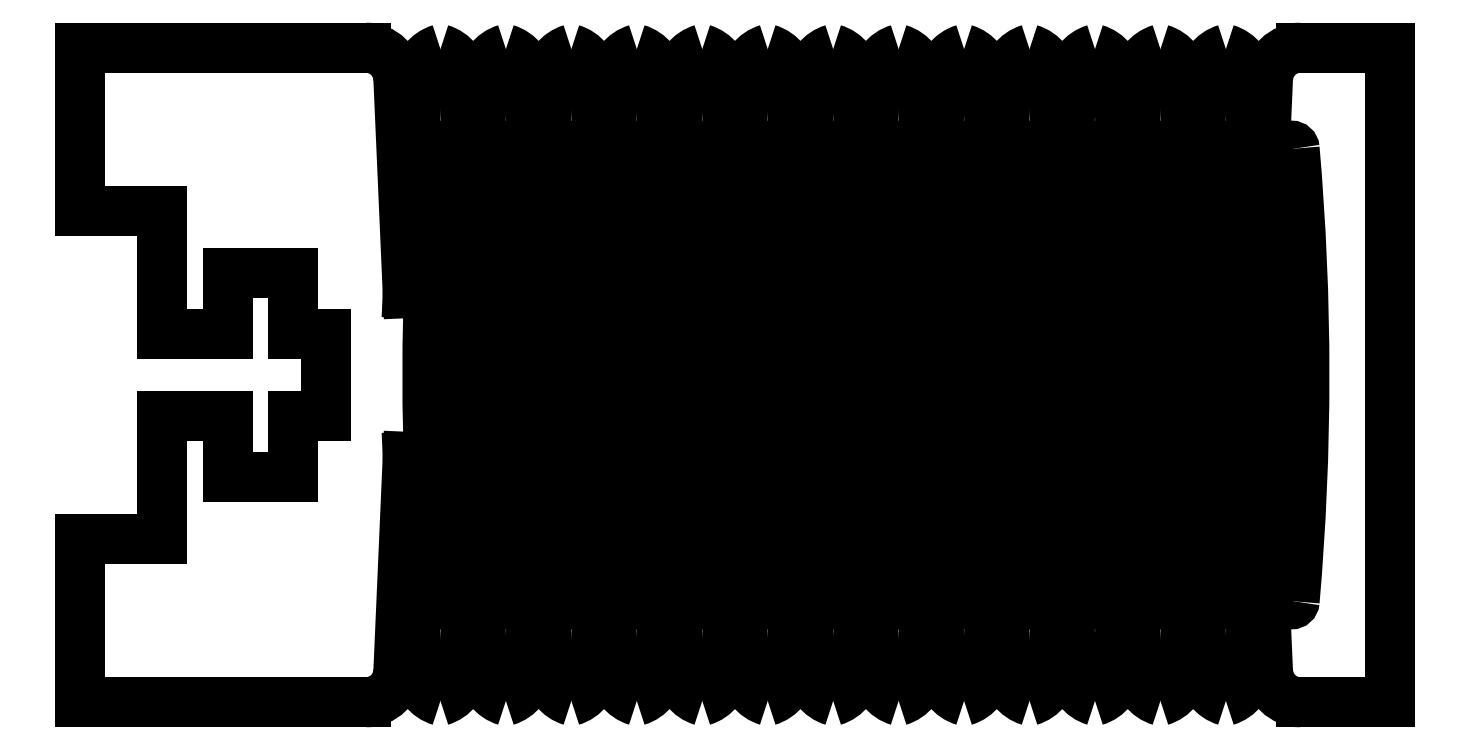
<metadata>
{"format":"dxf","ext":"dxf","renderer":"ezdxf+matplotlib","layout":"modelspace","background":"white","min_lineweight":24,"dpi":150}
</metadata>
<code>
0
SECTION
2
ENTITIES
0
ARC
8
VISIBLE
10
-5.83
20
0.5
30
0
40
4
50
355
51
4.96
210
0
220
0
230
-1
0
ARC
8
VISIBLE
10
-1.85
20
0.8454
30
0
40
0.005
50
4.96
51
175
210
0
220
0
230
-1
0
ARC
8
VISIBLE
10
2.13
20
0.5
30
0
40
4
50
175
51
185
210
0
220
0
230
-1
0
ARC
8
VISIBLE
10
-1.85
20
0.1546
30
0
40
0.005
50
185
51
355
210
0
220
0
230
-1
0
ARC
8
VISIBLE
10
-5.73
20
0.5
30
0
40
4
50
355
51
4.96
210
0
220
0
230
-1
0
ARC
8
VISIBLE
10
-1.75
20
0.8454
30
0
40
0.005
50
4.96
51
175
210
0
220
0
230
-1
0
ARC
8
VISIBLE
10
2.23
20
0.5
30
0
40
4
50
175
51
185
210
0
220
0
230
-1
0
ARC
8
VISIBLE
10
-1.75
20
0.1546
30
0
40
0.005
50
185
51
355
210
0
220
0
230
-1
0
ARC
8
VISIBLE
10
-5.63
20
0.5
30
0
40
4
50
355
51
4.96
210
0
220
0
230
-1
0
ARC
8
VISIBLE
10
-1.65
20
0.8454
30
0
40
0.005
50
4.96
51
175
210
0
220
0
230
-1
0
ARC
8
VISIBLE
10
2.33
20
0.5
30
0
40
4
50
175
51
185
210
0
220
0
230
-1
0
ARC
8
VISIBLE
10
-1.65
20
0.1546
30
0
40
0.005
50
185
51
355
210
0
220
0
230
-1
0
ARC
8
VISIBLE
10
-5.53
20
0.5
30
0
40
4
50
355
51
4.96
210
0
220
0
230
-1
0
ARC
8
VISIBLE
10
-1.55
20
0.8454
30
0
40
0.005
50
4.96
51
175
210
0
220
0
230
-1
0
ARC
8
VISIBLE
10
2.43
20
0.5
30
0
40
4
50
175
51
185
210
0
220
0
230
-1
0
ARC
8
VISIBLE
10
-1.55
20
0.1546
30
0
40
0.005
50
185
51
355
210
0
220
0
230
-1
0
ARC
8
VISIBLE
10
-5.43
20
0.5
30
0
40
4
50
355
51
4.96
210
0
220
0
230
-1
0
ARC
8
VISIBLE
10
-1.45
20
0.8454
30
0
40
0.005
50
4.96
51
175
210
0
220
0
230
-1
0
ARC
8
VISIBLE
10
2.53
20
0.5
30
0
40
4
50
175
51
185
210
0
220
0
230
-1
0
ARC
8
VISIBLE
10
-1.45
20
0.1546
30
0
40
0.005
50
185
51
355
210
0
220
0
230
-1
0
ARC
8
VISIBLE
10
-5.33
20
0.5
30
0
40
4
50
355
51
4.96
210
0
220
0
230
-1
0
ARC
8
VISIBLE
10
-1.35
20
0.8454
30
0
40
0.005
50
4.96
51
175
210
0
220
0
230
-1
0
ARC
8
VISIBLE
10
2.63
20
0.5
30
0
40
4
50
175
51
185
210
0
220
0
230
-1
0
ARC
8
VISIBLE
10
-1.35
20
0.1546
30
0
40
0.005
50
185
51
355
210
0
220
0
230
-1
0
ARC
8
VISIBLE
10
-5.23
20
0.5
30
0
40
4
50
355
51
4.96
210
0
220
0
230
-1
0
ARC
8
VISIBLE
10
-1.25
20
0.8454
30
0
40
0.005
50
4.96
51
175
210
0
220
0
230
-1
0
ARC
8
VISIBLE
10
2.73
20
0.5
30
0
40
4
50
175
51
185
210
0
220
0
230
-1
0
ARC
8
VISIBLE
10
-1.25
20
0.1546
30
0
40
0.005
50
185
51
355
210
0
220
0
230
-1
0
ARC
8
VISIBLE
10
-5.13
20
0.5
30
0
40
4
50
355
51
4.96
210
0
220
0
230
-1
0
ARC
8
VISIBLE
10
-1.15
20
0.8454
30
0
40
0.005
50
4.96
51
175
210
0
220
0
230
-1
0
ARC
8
VISIBLE
10
2.83
20
0.5
30
0
40
4
50
175
51
185
210
0
220
0
230
-1
0
ARC
8
VISIBLE
10
-1.15
20
0.1546
30
0
40
0.005
50
185
51
355
210
0
220
0
230
-1
0
ARC
8
VISIBLE
10
-5.03
20
0.5
30
0
40
4
50
355
51
4.96
210
0
220
0
230
-1
0
ARC
8
VISIBLE
10
-1.05
20
0.8454
30
0
40
0.005
50
4.96
51
175
210
0
220
0
230
-1
0
ARC
8
VISIBLE
10
2.93
20
0.5
30
0
40
4
50
175
51
185
210
0
220
0
230
-1
0
ARC
8
VISIBLE
10
-1.05
20
0.1546
30
0
40
0.005
50
185
51
355
210
0
220
0
230
-1
0
ARC
8
VISIBLE
10
-4.93
20
0.5
30
0
40
4
50
355
51
4.96
210
0
220
0
230
-1
0
ARC
8
VISIBLE
10
-0.95
20
0.8454
30
0
40
0.005
50
4.96
51
175
210
0
220
0
230
-1
0
ARC
8
VISIBLE
10
3.03
20
0.5
30
0
40
4
50
175
51
185
210
0
220
0
230
-1
0
ARC
8
VISIBLE
10
-0.95
20
0.1546
30
0
40
0.005
50
185
51
355
210
0
220
0
230
-1
0
ARC
8
VISIBLE
10
-4.83
20
0.5
30
0
40
4
50
355
51
4.96
210
0
220
0
230
-1
0
ARC
8
VISIBLE
10
-0.85
20
0.8454
30
0
40
0.005
50
4.96
51
175
210
0
220
0
230
-1
0
ARC
8
VISIBLE
10
3.13
20
0.5
30
0
40
4
50
175
51
185
210
0
220
0
230
-1
0
ARC
8
VISIBLE
10
-0.85
20
0.1546
30
0
40
0.005
50
185
51
355
210
0
220
0
230
-1
0
ARC
8
VISIBLE
10
-4.73
20
0.5
30
0
40
4
50
355
51
4.96
210
0
220
0
230
-1
0
ARC
8
VISIBLE
10
-0.75
20
0.8454
30
0
40
0.005
50
4.96
51
175
210
0
220
0
230
-1
0
ARC
8
VISIBLE
10
3.23
20
0.5
30
0
40
4
50
175
51
185
210
0
220
0
230
-1
0
ARC
8
VISIBLE
10
-0.75
20
0.1546
30
0
40
0.005
50
185
51
355
210
0
220
0
230
-1
0
ARC
8
VISIBLE
10
-4.63
20
0.5
30
0
40
4
50
355
51
4.96
210
0
220
0
230
-1
0
ARC
8
VISIBLE
10
-0.65
20
0.8454
30
0
40
0.005
50
4.96
51
175
210
0
220
0
230
-1
0
ARC
8
VISIBLE
10
3.33
20
0.5
30
0
40
4
50
175
51
185
210
0
220
0
230
-1
0
ARC
8
VISIBLE
10
-0.65
20
0.1546
30
0
40
0.005
50
185
51
355
210
0
220
0
230
-1
0
ARC
8
VISIBLE
10
-4.53
20
0.5
30
0
40
4
50
355
51
4.96
210
0
220
0
230
-1
0
ARC
8
VISIBLE
10
-0.55
20
0.8454
30
0
40
0.005
50
4.96
51
175
210
0
220
0
230
-1
0
ARC
8
VISIBLE
10
3.43
20
0.5
30
0
40
4
50
175
51
185
210
0
220
0
230
-1
0
ARC
8
VISIBLE
10
-0.55
20
0.1546
30
0
40
0.005
50
185
51
355
210
0
220
0
230
-1
0
LINE
8
VISIBLE
10
0
20
3e-16
30
0
11
0.4358
21
0
31
0
0
ARC
8
VISIBLE
10
0.4358
20
0.05
30
0
40
0.05
50
270
51
357.5
0
LINE
8
VISIBLE
10
0.5
20
0.375
30
0
11
0.4857
21
0.04782
31
0
0
LINE
8
VISIBLE
10
0.5
20
0.375
30
0
11
0.5143
21
0.04782
31
0
0
ARC
8
VISIBLE
10
0.5642
20
0.05
30
0
40
0.05
50
182.5
51
253.5
0
ARC
8
VISIBLE
10
0.5358
20
0.05
30
0
40
0.05
50
286.5
51
357.5
0
LINE
8
VISIBLE
10
0.6
20
0.375
30
0
11
0.5857
21
0.04782
31
0
0
LINE
8
VISIBLE
10
0.6
20
0.375
30
0
11
0.6143
21
0.04782
31
0
0
ARC
8
VISIBLE
10
0.6642
20
0.05
30
0
40
0.05
50
182.5
51
253.5
0
ARC
8
VISIBLE
10
0.6358
20
0.05
30
0
40
0.05
50
286.5
51
357.5
0
LINE
8
VISIBLE
10
0.7
20
0.375
30
0
11
0.6857
21
0.04782
31
0
0
LINE
8
VISIBLE
10
0.7
20
0.375
30
0
11
0.7143
21
0.04782
31
0
0
ARC
8
VISIBLE
10
0.7642
20
0.05
30
0
40
0.05
50
182.5
51
253.5
0
ARC
8
VISIBLE
10
0.7358
20
0.05
30
0
40
0.05
50
286.5
51
357.5
0
LINE
8
VISIBLE
10
0.8
20
0.375
30
0
11
0.7857
21
0.04782
31
0
0
LINE
8
VISIBLE
10
0.8
20
0.375
30
0
11
0.8143
21
0.04782
31
0
0
ARC
8
VISIBLE
10
0.8642
20
0.05
30
0
40
0.05
50
182.5
51
253.5
0
ARC
8
VISIBLE
10
0.8358
20
0.05
30
0
40
0.05
50
286.5
51
357.5
0
LINE
8
VISIBLE
10
0.9
20
0.375
30
0
11
0.8857
21
0.04782
31
0
0
LINE
8
VISIBLE
10
0.9
20
0.375
30
0
11
0.9143
21
0.04782
31
0
0
ARC
8
VISIBLE
10
0.9642
20
0.05
30
0
40
0.05
50
182.5
51
253.5
0
ARC
8
VISIBLE
10
0.9358
20
0.05
30
0
40
0.05
50
286.5
51
357.5
0
LINE
8
VISIBLE
10
1
20
0.375
30
0
11
0.9857
21
0.04782
31
0
0
LINE
8
VISIBLE
10
1
20
0.375
30
0
11
1.014
21
0.04782
31
0
0
ARC
8
VISIBLE
10
1.064
20
0.05
30
0
40
0.05
50
182.5
51
253.5
0
ARC
8
VISIBLE
10
1.036
20
0.05
30
0
40
0.05
50
286.5
51
357.5
0
LINE
8
VISIBLE
10
1.1
20
0.375
30
0
11
1.086
21
0.04782
31
0
0
LINE
8
VISIBLE
10
1.1
20
0.375
30
0
11
1.114
21
0.04782
31
0
0
ARC
8
VISIBLE
10
1.164
20
0.05
30
0
40
0.05
50
182.5
51
253.5
0
ARC
8
VISIBLE
10
1.136
20
0.05
30
0
40
0.05
50
286.5
51
357.5
0
LINE
8
VISIBLE
10
1.2
20
0.375
30
0
11
1.186
21
0.04782
31
0
0
LINE
8
VISIBLE
10
1.2
20
0.375
30
0
11
1.214
21
0.04782
31
0
0
ARC
8
VISIBLE
10
1.264
20
0.05
30
0
40
0.05
50
182.5
51
253.5
0
ARC
8
VISIBLE
10
1.236
20
0.05
30
0
40
0.05
50
286.5
51
357.5
0
LINE
8
VISIBLE
10
1.3
20
0.375
30
0
11
1.286
21
0.04782
31
0
0
LINE
8
VISIBLE
10
1.3
20
0.375
30
0
11
1.314
21
0.04782
31
0
0
ARC
8
VISIBLE
10
1.364
20
0.05
30
0
40
0.05
50
182.5
51
253.5
0
ARC
8
VISIBLE
10
1.336
20
0.05
30
0
40
0.05
50
286.5
51
357.5
0
LINE
8
VISIBLE
10
1.4
20
0.375
30
0
11
1.386
21
0.04782
31
0
0
LINE
8
VISIBLE
10
1.4
20
0.375
30
0
11
1.414
21
0.04782
31
0
0
ARC
8
VISIBLE
10
1.464
20
0.05
30
0
40
0.05
50
182.5
51
253.5
0
ARC
8
VISIBLE
10
1.436
20
0.05
30
0
40
0.05
50
286.5
51
357.5
0
LINE
8
VISIBLE
10
1.5
20
0.375
30
0
11
1.486
21
0.04782
31
0
0
LINE
8
VISIBLE
10
1.5
20
0.375
30
0
11
1.514
21
0.04782
31
0
0
ARC
8
VISIBLE
10
1.564
20
0.05
30
0
40
0.05
50
182.5
51
253.5
0
ARC
8
VISIBLE
10
1.536
20
0.05
30
0
40
0.05
50
286.5
51
357.5
0
LINE
8
VISIBLE
10
1.6
20
0.375
30
0
11
1.586
21
0.04782
31
0
0
LINE
8
VISIBLE
10
1.6
20
0.375
30
0
11
1.614
21
0.04782
31
0
0
ARC
8
VISIBLE
10
1.664
20
0.05
30
0
40
0.05
50
182.5
51
253.5
0
ARC
8
VISIBLE
10
1.636
20
0.05
30
0
40
0.05
50
286.5
51
357.5
0
LINE
8
VISIBLE
10
1.7
20
0.375
30
0
11
1.686
21
0.04782
31
0
0
LINE
8
VISIBLE
10
1.7
20
0.375
30
0
11
1.714
21
0.04782
31
0
0
ARC
8
VISIBLE
10
1.764
20
0.05
30
0
40
0.05
50
182.5
51
253.5
0
ARC
8
VISIBLE
10
1.736
20
0.05
30
0
40
0.05
50
286.5
51
357.5
0
LINE
8
VISIBLE
10
1.8
20
0.375
30
0
11
1.786
21
0.04782
31
0
0
LINE
8
VISIBLE
10
1.8
20
0.375
30
0
11
1.814
21
0.04782
31
0
0
ARC
8
VISIBLE
10
1.864
20
0.05
30
0
40
0.05
50
182.5
51
270
0
LINE
8
VISIBLE
10
1.864
20
0
30
0
11
2
21
3e-16
31
0
0
LINE
8
VISIBLE
10
2
20
3e-16
30
0
11
2
21
1
31
0
0
LINE
8
VISIBLE
10
1.864
20
1
30
0
11
2
21
1
31
0
0
ARC
8
VISIBLE
10
1.864
20
0.95
30
0
40
0.05
50
90
51
177.5
0
LINE
8
VISIBLE
10
1.8
20
0.625
30
0
11
1.814
21
0.9522
31
0
0
LINE
8
VISIBLE
10
1.8
20
0.625
30
0
11
1.786
21
0.9522
31
0
0
ARC
8
VISIBLE
10
1.736
20
0.95
30
0
40
0.05
50
2.5
51
73.46
0
ARC
8
VISIBLE
10
1.764
20
0.95
30
0
40
0.05
50
106.5
51
177.5
0
LINE
8
VISIBLE
10
1.7
20
0.625
30
0
11
1.714
21
0.9522
31
0
0
LINE
8
VISIBLE
10
1.7
20
0.625
30
0
11
1.686
21
0.9522
31
0
0
ARC
8
VISIBLE
10
1.636
20
0.95
30
0
40
0.05
50
2.5
51
73.46
0
ARC
8
VISIBLE
10
1.664
20
0.95
30
0
40
0.05
50
106.5
51
177.5
0
LINE
8
VISIBLE
10
1.6
20
0.625
30
0
11
1.614
21
0.9522
31
0
0
LINE
8
VISIBLE
10
1.6
20
0.625
30
0
11
1.586
21
0.9522
31
0
0
ARC
8
VISIBLE
10
1.536
20
0.95
30
0
40
0.05
50
2.5
51
73.46
0
ARC
8
VISIBLE
10
1.564
20
0.95
30
0
40
0.05
50
106.5
51
177.5
0
LINE
8
VISIBLE
10
1.5
20
0.625
30
0
11
1.514
21
0.9522
31
0
0
LINE
8
VISIBLE
10
1.5
20
0.625
30
0
11
1.486
21
0.9522
31
0
0
ARC
8
VISIBLE
10
1.436
20
0.95
30
0
40
0.05
50
2.5
51
73.46
0
ARC
8
VISIBLE
10
1.464
20
0.95
30
0
40
0.05
50
106.5
51
177.5
0
LINE
8
VISIBLE
10
1.4
20
0.625
30
0
11
1.414
21
0.9522
31
0
0
LINE
8
VISIBLE
10
1.4
20
0.625
30
0
11
1.386
21
0.9522
31
0
0
ARC
8
VISIBLE
10
1.336
20
0.95
30
0
40
0.05
50
2.5
51
73.46
0
ARC
8
VISIBLE
10
1.364
20
0.95
30
0
40
0.05
50
106.5
51
177.5
0
LINE
8
VISIBLE
10
1.3
20
0.625
30
0
11
1.314
21
0.9522
31
0
0
LINE
8
VISIBLE
10
1.3
20
0.625
30
0
11
1.286
21
0.9522
31
0
0
ARC
8
VISIBLE
10
1.236
20
0.95
30
0
40
0.05
50
2.5
51
73.46
0
ARC
8
VISIBLE
10
1.264
20
0.95
30
0
40
0.05
50
106.5
51
177.5
0
LINE
8
VISIBLE
10
1.2
20
0.625
30
0
11
1.214
21
0.9522
31
0
0
LINE
8
VISIBLE
10
1.2
20
0.625
30
0
11
1.186
21
0.9522
31
0
0
ARC
8
VISIBLE
10
1.136
20
0.95
30
0
40
0.05
50
2.5
51
73.46
0
ARC
8
VISIBLE
10
1.164
20
0.95
30
0
40
0.05
50
106.5
51
177.5
0
LINE
8
VISIBLE
10
1.1
20
0.625
30
0
11
1.114
21
0.9522
31
0
0
LINE
8
VISIBLE
10
1.1
20
0.625
30
0
11
1.086
21
0.9522
31
0
0
ARC
8
VISIBLE
10
1.036
20
0.95
30
0
40
0.05
50
2.5
51
73.46
0
ARC
8
VISIBLE
10
1.064
20
0.95
30
0
40
0.05
50
106.5
51
177.5
0
LINE
8
VISIBLE
10
1
20
0.625
30
0
11
1.014
21
0.9522
31
0
0
LINE
8
VISIBLE
10
1
20
0.625
30
0
11
0.9857
21
0.9522
31
0
0
ARC
8
VISIBLE
10
0.9358
20
0.95
30
0
40
0.05
50
2.5
51
73.46
0
ARC
8
VISIBLE
10
0.9642
20
0.95
30
0
40
0.05
50
106.5
51
177.5
0
LINE
8
VISIBLE
10
0.9
20
0.625
30
0
11
0.9143
21
0.9522
31
0
0
LINE
8
VISIBLE
10
0.9
20
0.625
30
0
11
0.8857
21
0.9522
31
0
0
ARC
8
VISIBLE
10
0.8358
20
0.95
30
0
40
0.05
50
2.5
51
73.46
0
ARC
8
VISIBLE
10
0.8642
20
0.95
30
0
40
0.05
50
106.5
51
177.5
0
LINE
8
VISIBLE
10
0.8
20
0.625
30
0
11
0.8143
21
0.9522
31
0
0
LINE
8
VISIBLE
10
0.8
20
0.625
30
0
11
0.7857
21
0.9522
31
0
0
ARC
8
VISIBLE
10
0.7358
20
0.95
30
0
40
0.05
50
2.5
51
73.46
0
ARC
8
VISIBLE
10
0.7642
20
0.95
30
0
40
0.05
50
106.5
51
177.5
0
LINE
8
VISIBLE
10
0.7
20
0.625
30
0
11
0.7143
21
0.9522
31
0
0
LINE
8
VISIBLE
10
0.7
20
0.625
30
0
11
0.6857
21
0.9522
31
0
0
ARC
8
VISIBLE
10
0.6358
20
0.95
30
0
40
0.05
50
2.5
51
73.46
0
ARC
8
VISIBLE
10
0.6642
20
0.95
30
0
40
0.05
50
106.5
51
177.5
0
LINE
8
VISIBLE
10
0.6
20
0.625
30
0
11
0.6143
21
0.9522
31
0
0
LINE
8
VISIBLE
10
0.6
20
0.625
30
0
11
0.5857
21
0.9522
31
0
0
ARC
8
VISIBLE
10
0.5358
20
0.95
30
0
40
0.05
50
2.5
51
73.46
0
ARC
8
VISIBLE
10
0.5642
20
0.95
30
0
40
0.05
50
106.5
51
177.5
0
LINE
8
VISIBLE
10
0.5
20
0.625
30
0
11
0.5143
21
0.9522
31
0
0
LINE
8
VISIBLE
10
0.5
20
0.625
30
0
11
0.4857
21
0.9522
31
0
0
ARC
8
VISIBLE
10
0.4358
20
0.95
30
0
40
0.05
50
2.5
51
90
0
LINE
8
VISIBLE
10
0
20
1
30
0
11
0.4358
21
1
31
0
0
LINE
8
VISIBLE
10
0
20
0.75
30
0
11
0
21
1
31
0
0
LINE
8
VISIBLE
10
0
20
0.75
30
0
11
0.125
21
0.75
31
0
0
LINE
8
VISIBLE
10
0.125
20
0.5625
30
0
11
0.125
21
0.75
31
0
0
LINE
8
VISIBLE
10
0.125
20
0.5625
30
0
11
0.225
21
0.5625
31
0
0
LINE
8
VISIBLE
10
0.225
20
0.6563
30
0
11
0.225
21
0.5625
31
0
0
LINE
8
VISIBLE
10
0.225
20
0.6563
30
0
11
0.325
21
0.6563
31
0
0
LINE
8
VISIBLE
10
0.325
20
0.6563
30
0
11
0.325
21
0.5625
31
0
0
LINE
8
VISIBLE
10
0.325
20
0.5625
30
0
11
0.375
21
0.5625
31
0
0
LINE
8
VISIBLE
10
0.375
20
0.4375
30
0
11
0.375
21
0.5625
31
0
0
LINE
8
VISIBLE
10
0.325
20
0.4375
30
0
11
0.375
21
0.4375
31
0
0
LINE
8
VISIBLE
10
0.325
20
0.4375
30
0
11
0.325
21
0.3438
31
0
0
LINE
8
VISIBLE
10
0.225
20
0.3438
30
0
11
0.325
21
0.3438
31
0
0
LINE
8
VISIBLE
10
0.225
20
0.4375
30
0
11
0.225
21
0.3438
31
0
0
LINE
8
VISIBLE
10
0.125
20
0.4375
30
0
11
0.225
21
0.4375
31
0
0
LINE
8
VISIBLE
10
0.125
20
0.25
30
0
11
0.125
21
0.4375
31
0
0
LINE
8
VISIBLE
10
0
20
0.25
30
0
11
0.125
21
0.25
31
0
0
LINE
8
VISIBLE
10
0
20
3e-16
30
0
11
0
21
0.25
31
0
0
ENDSEC
0
EOF

</code>
